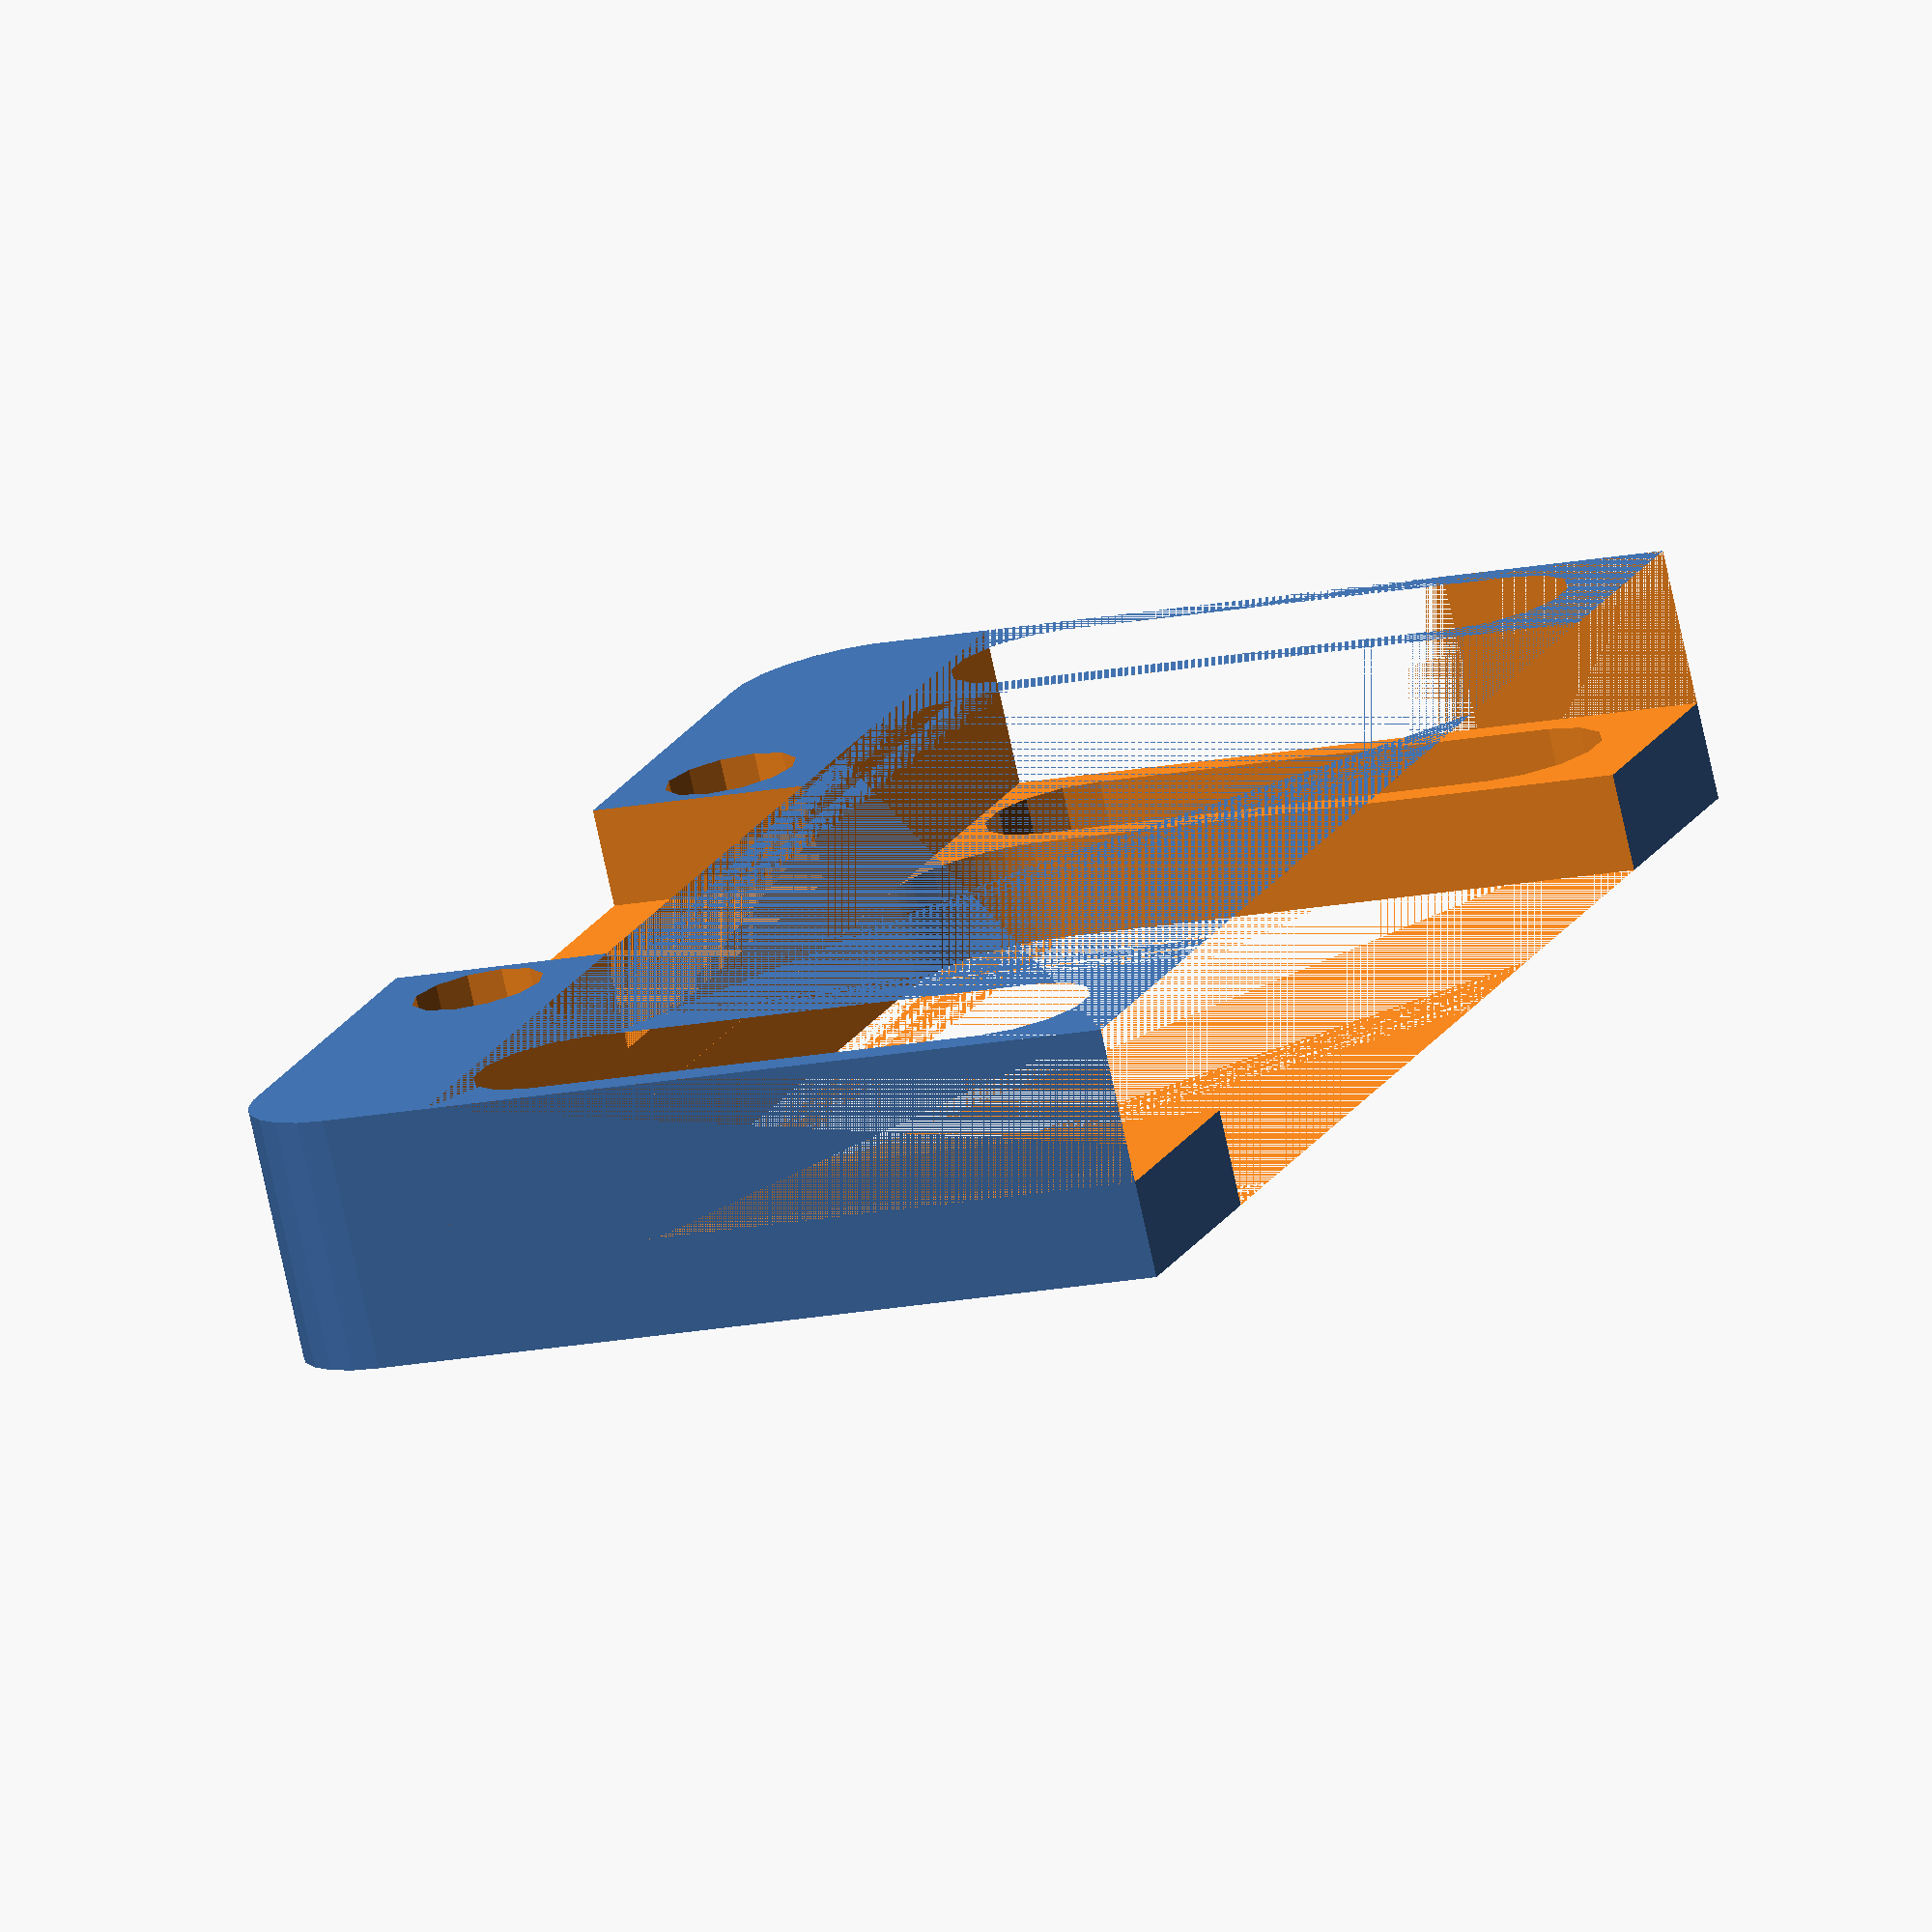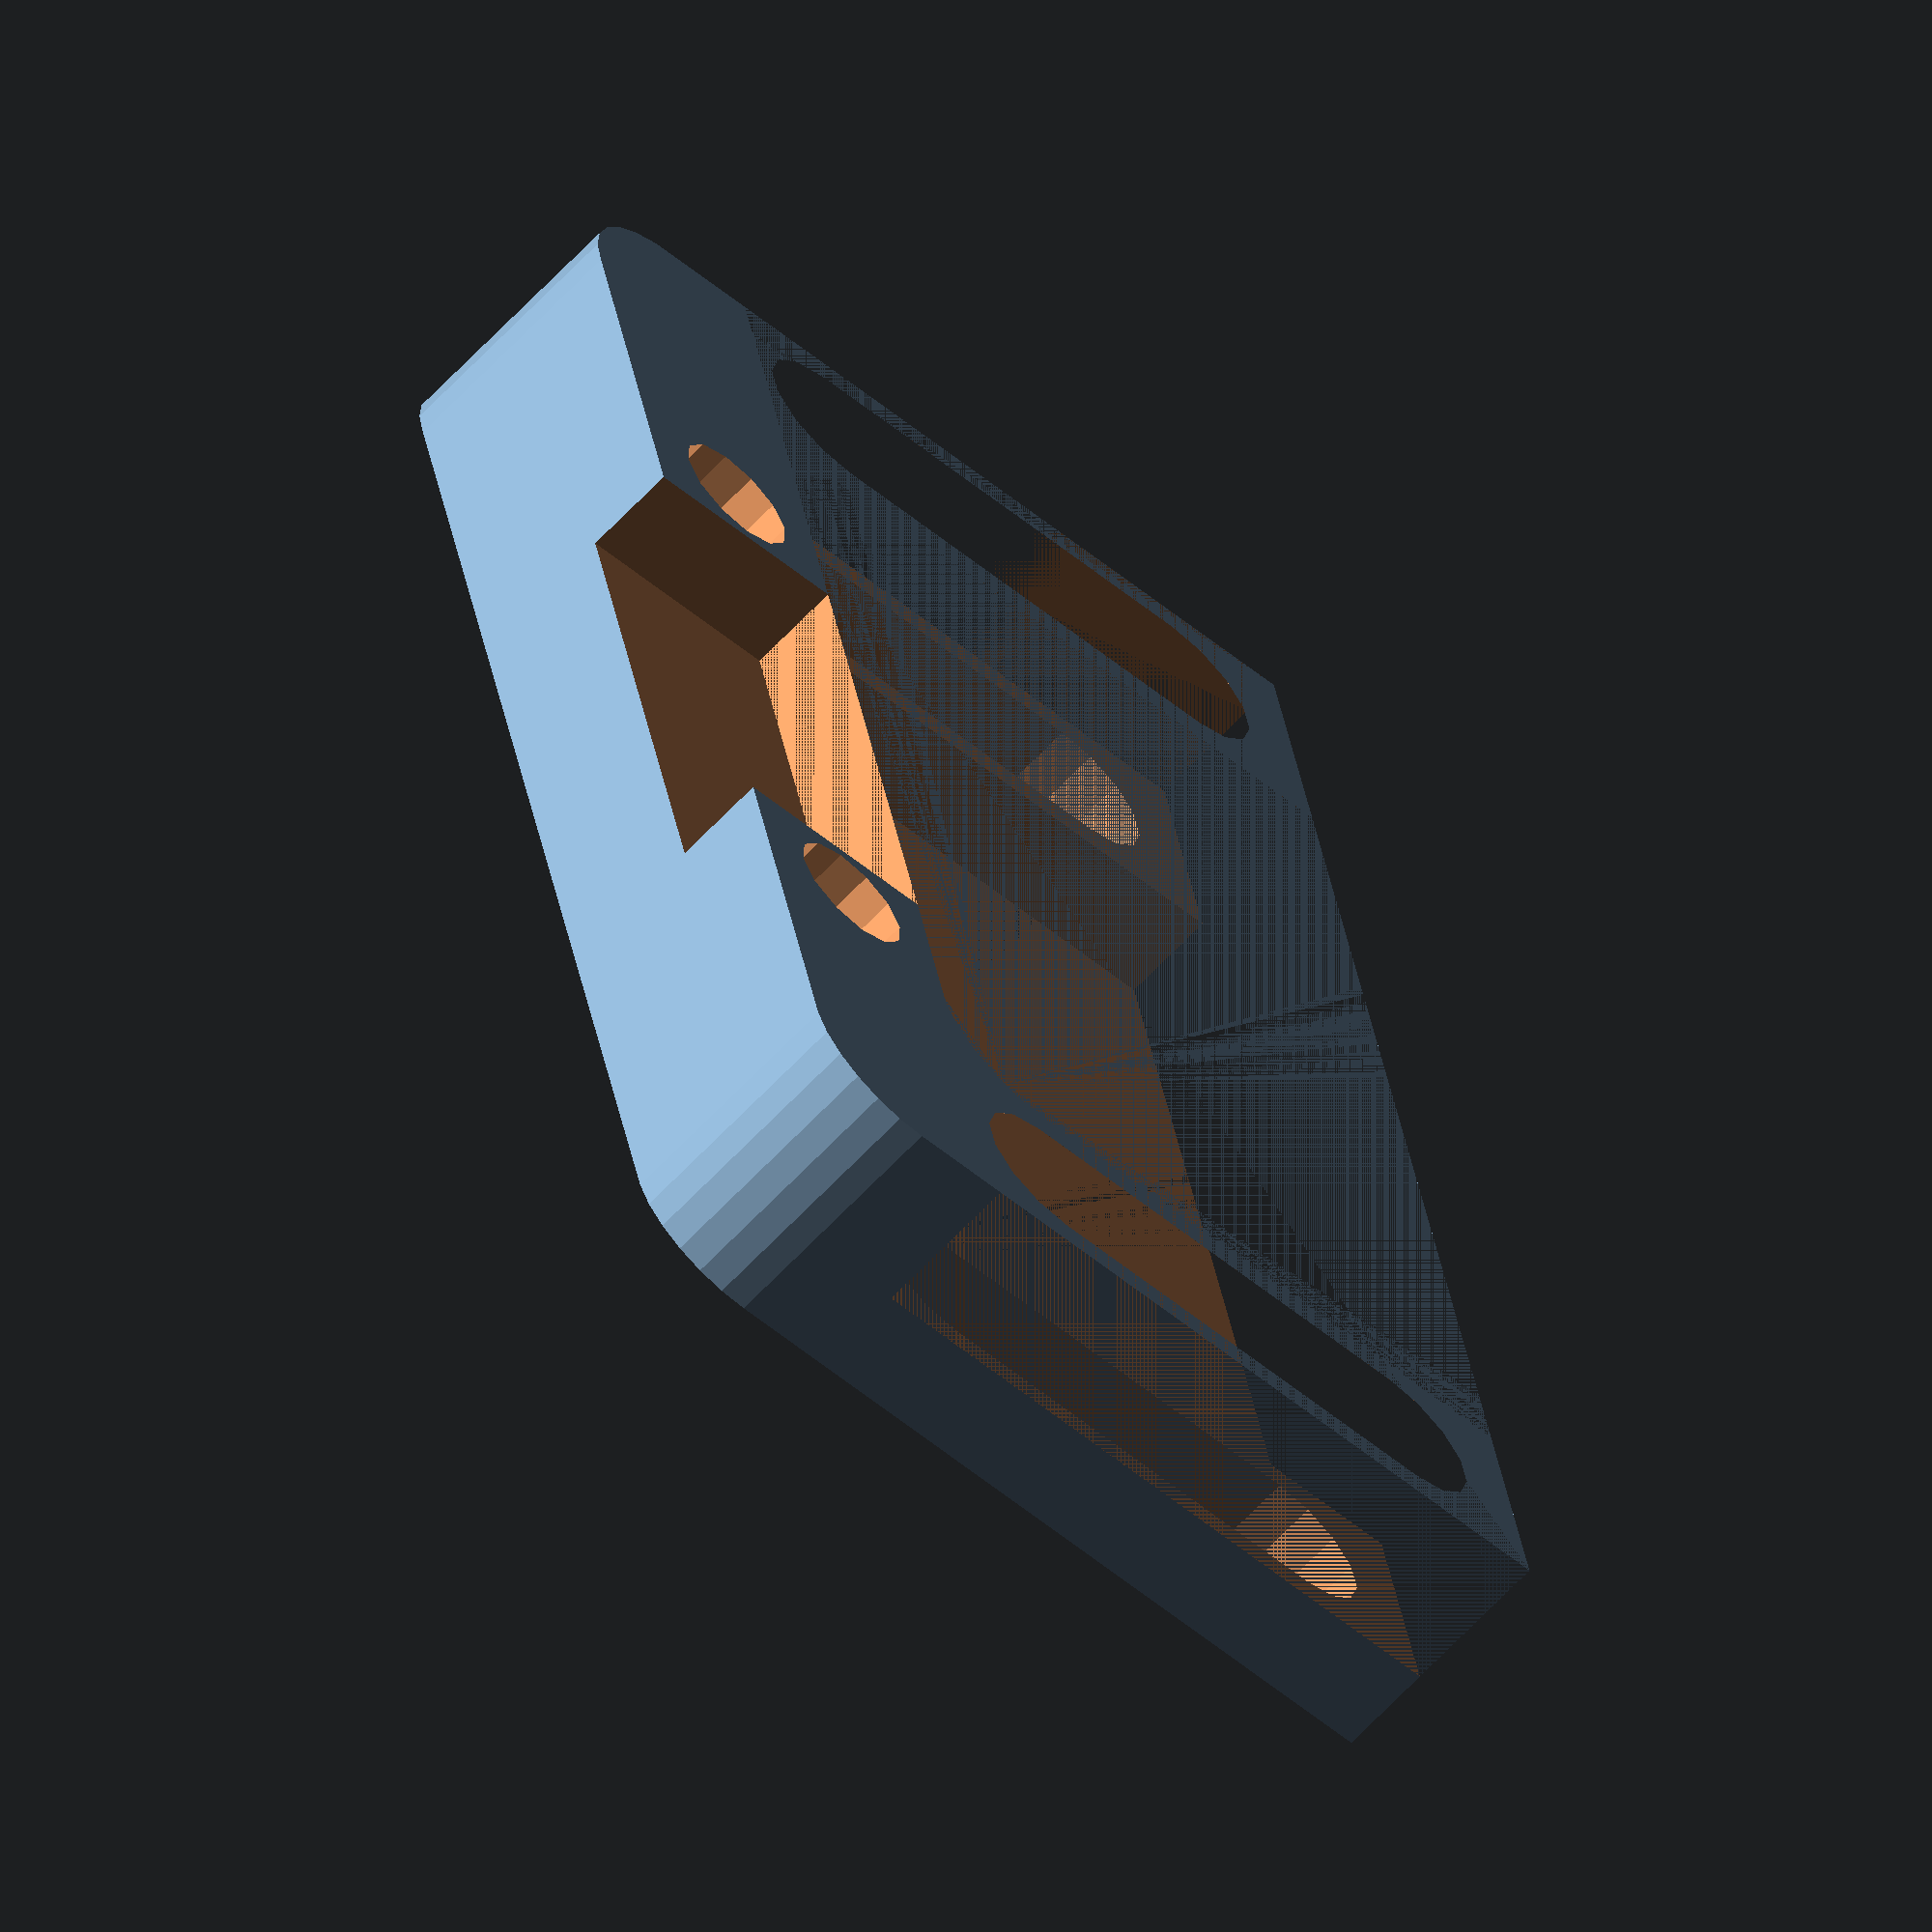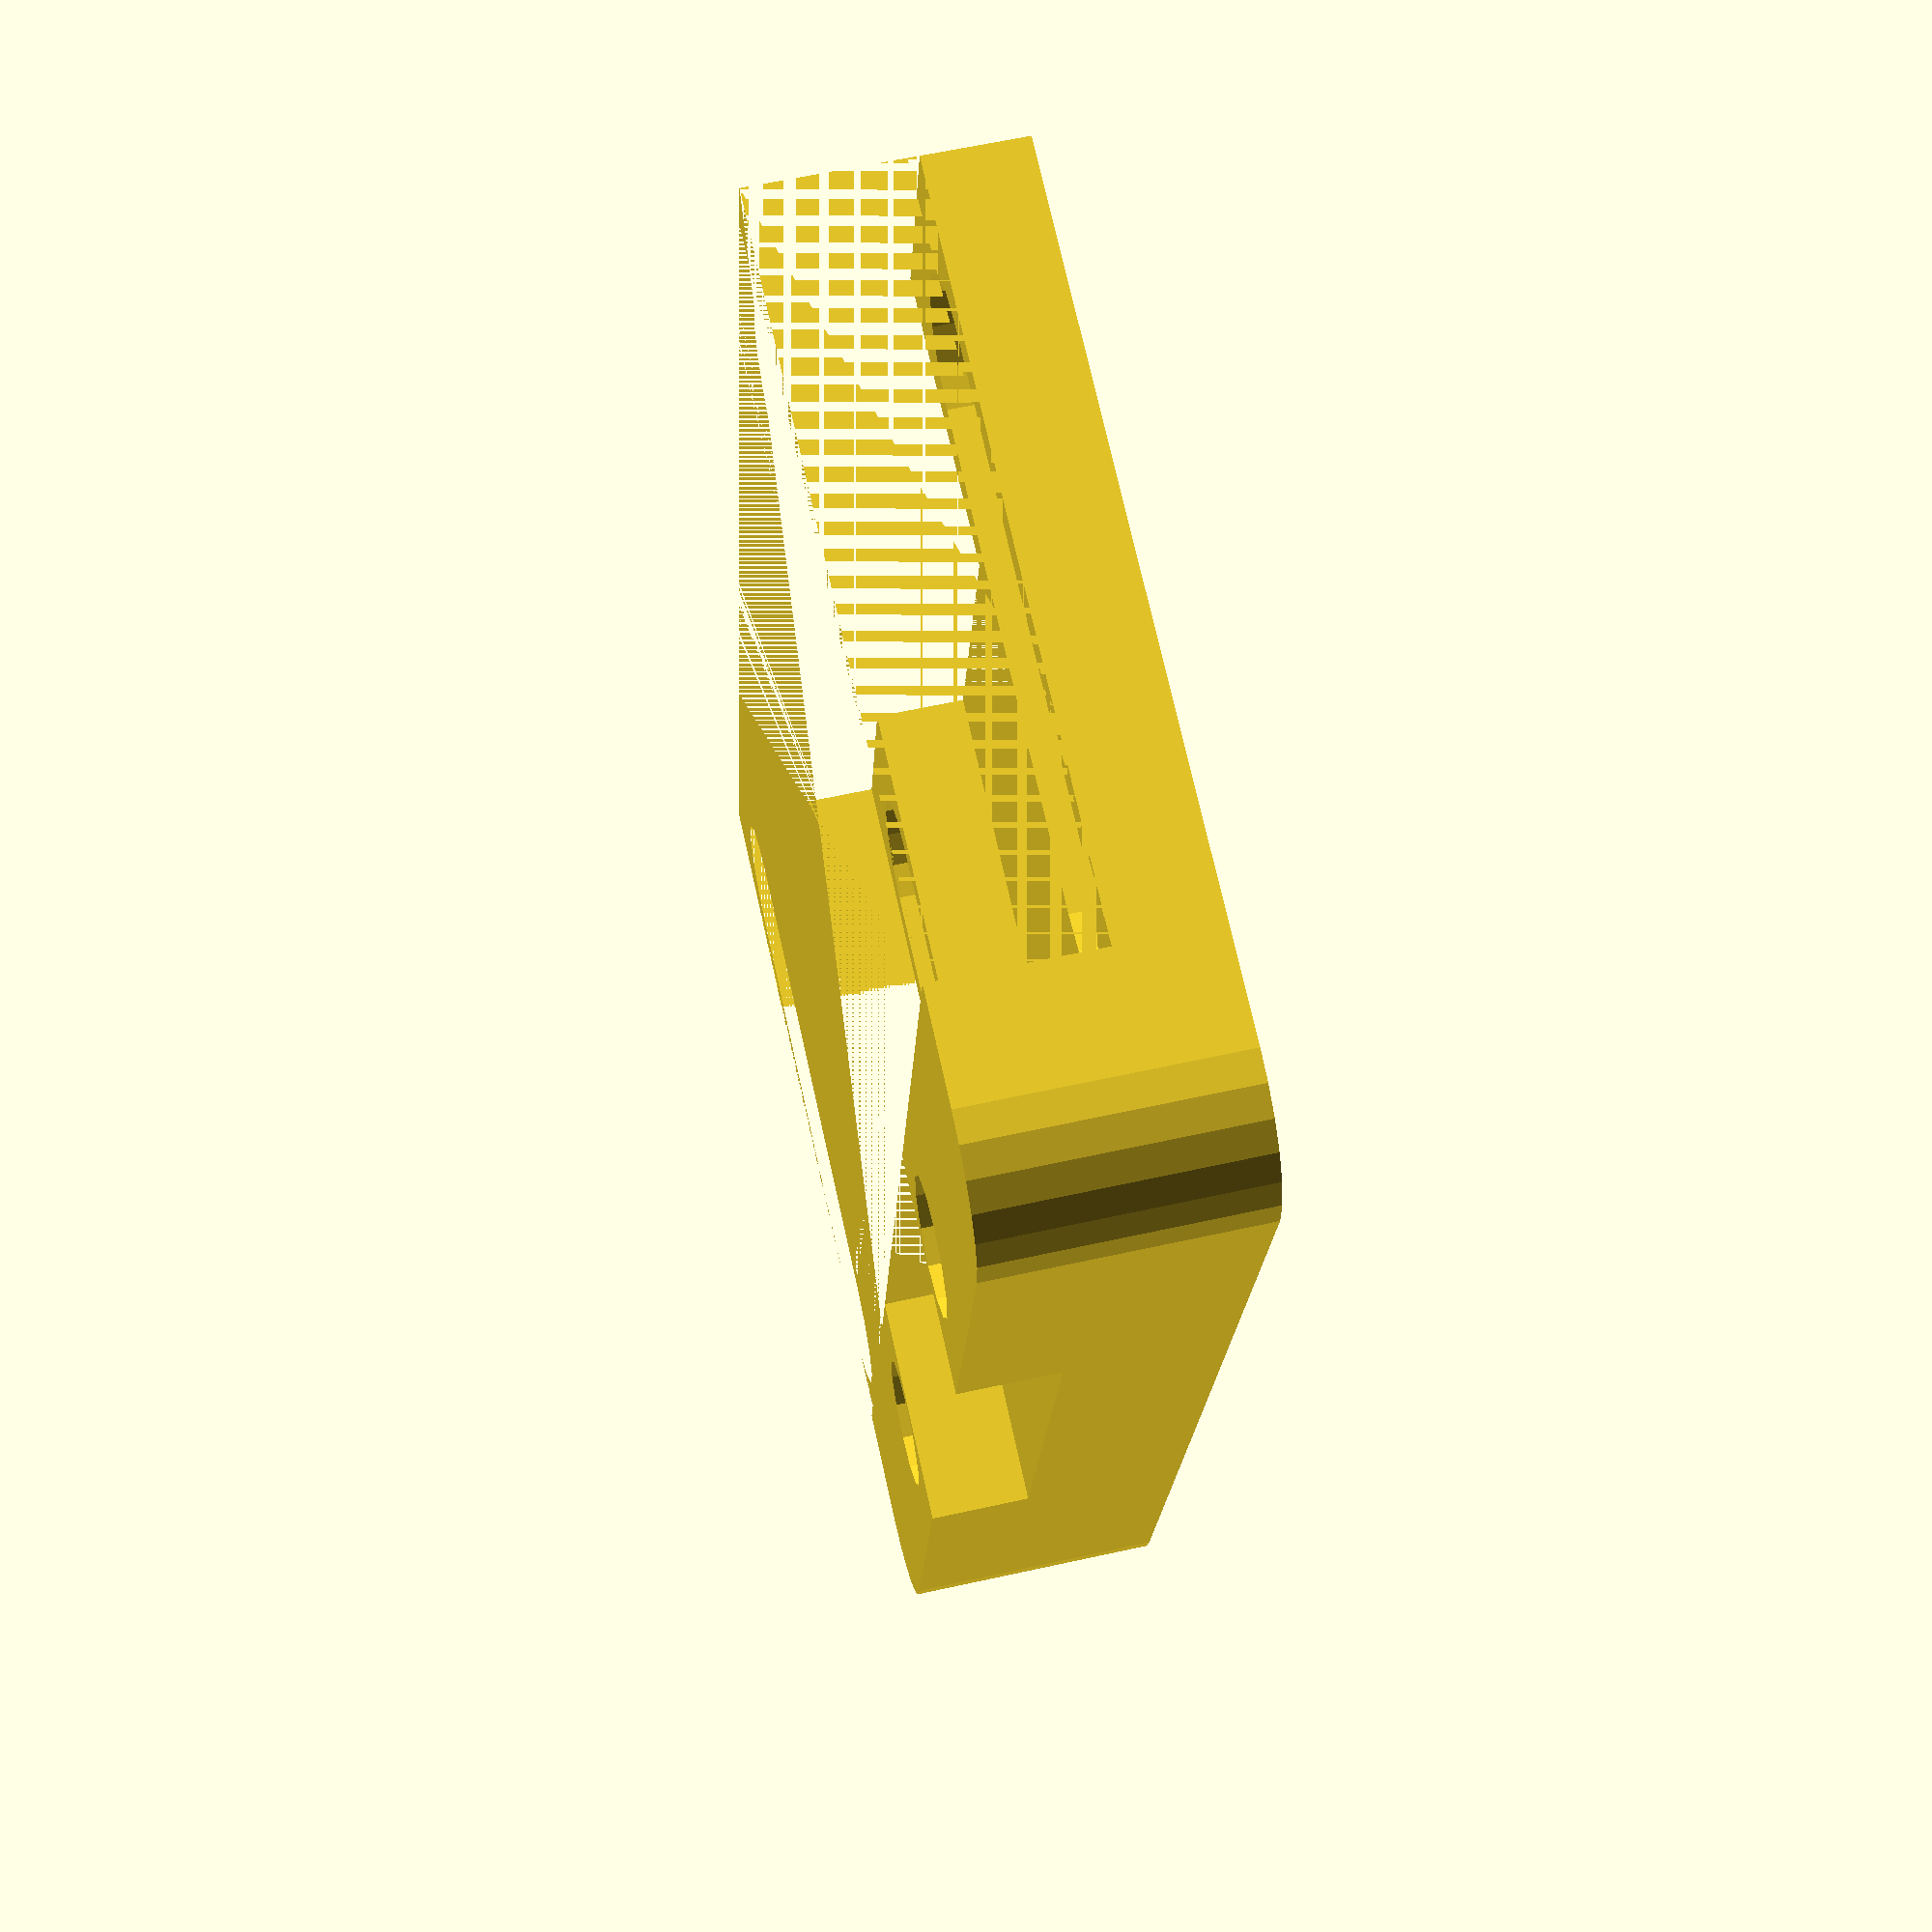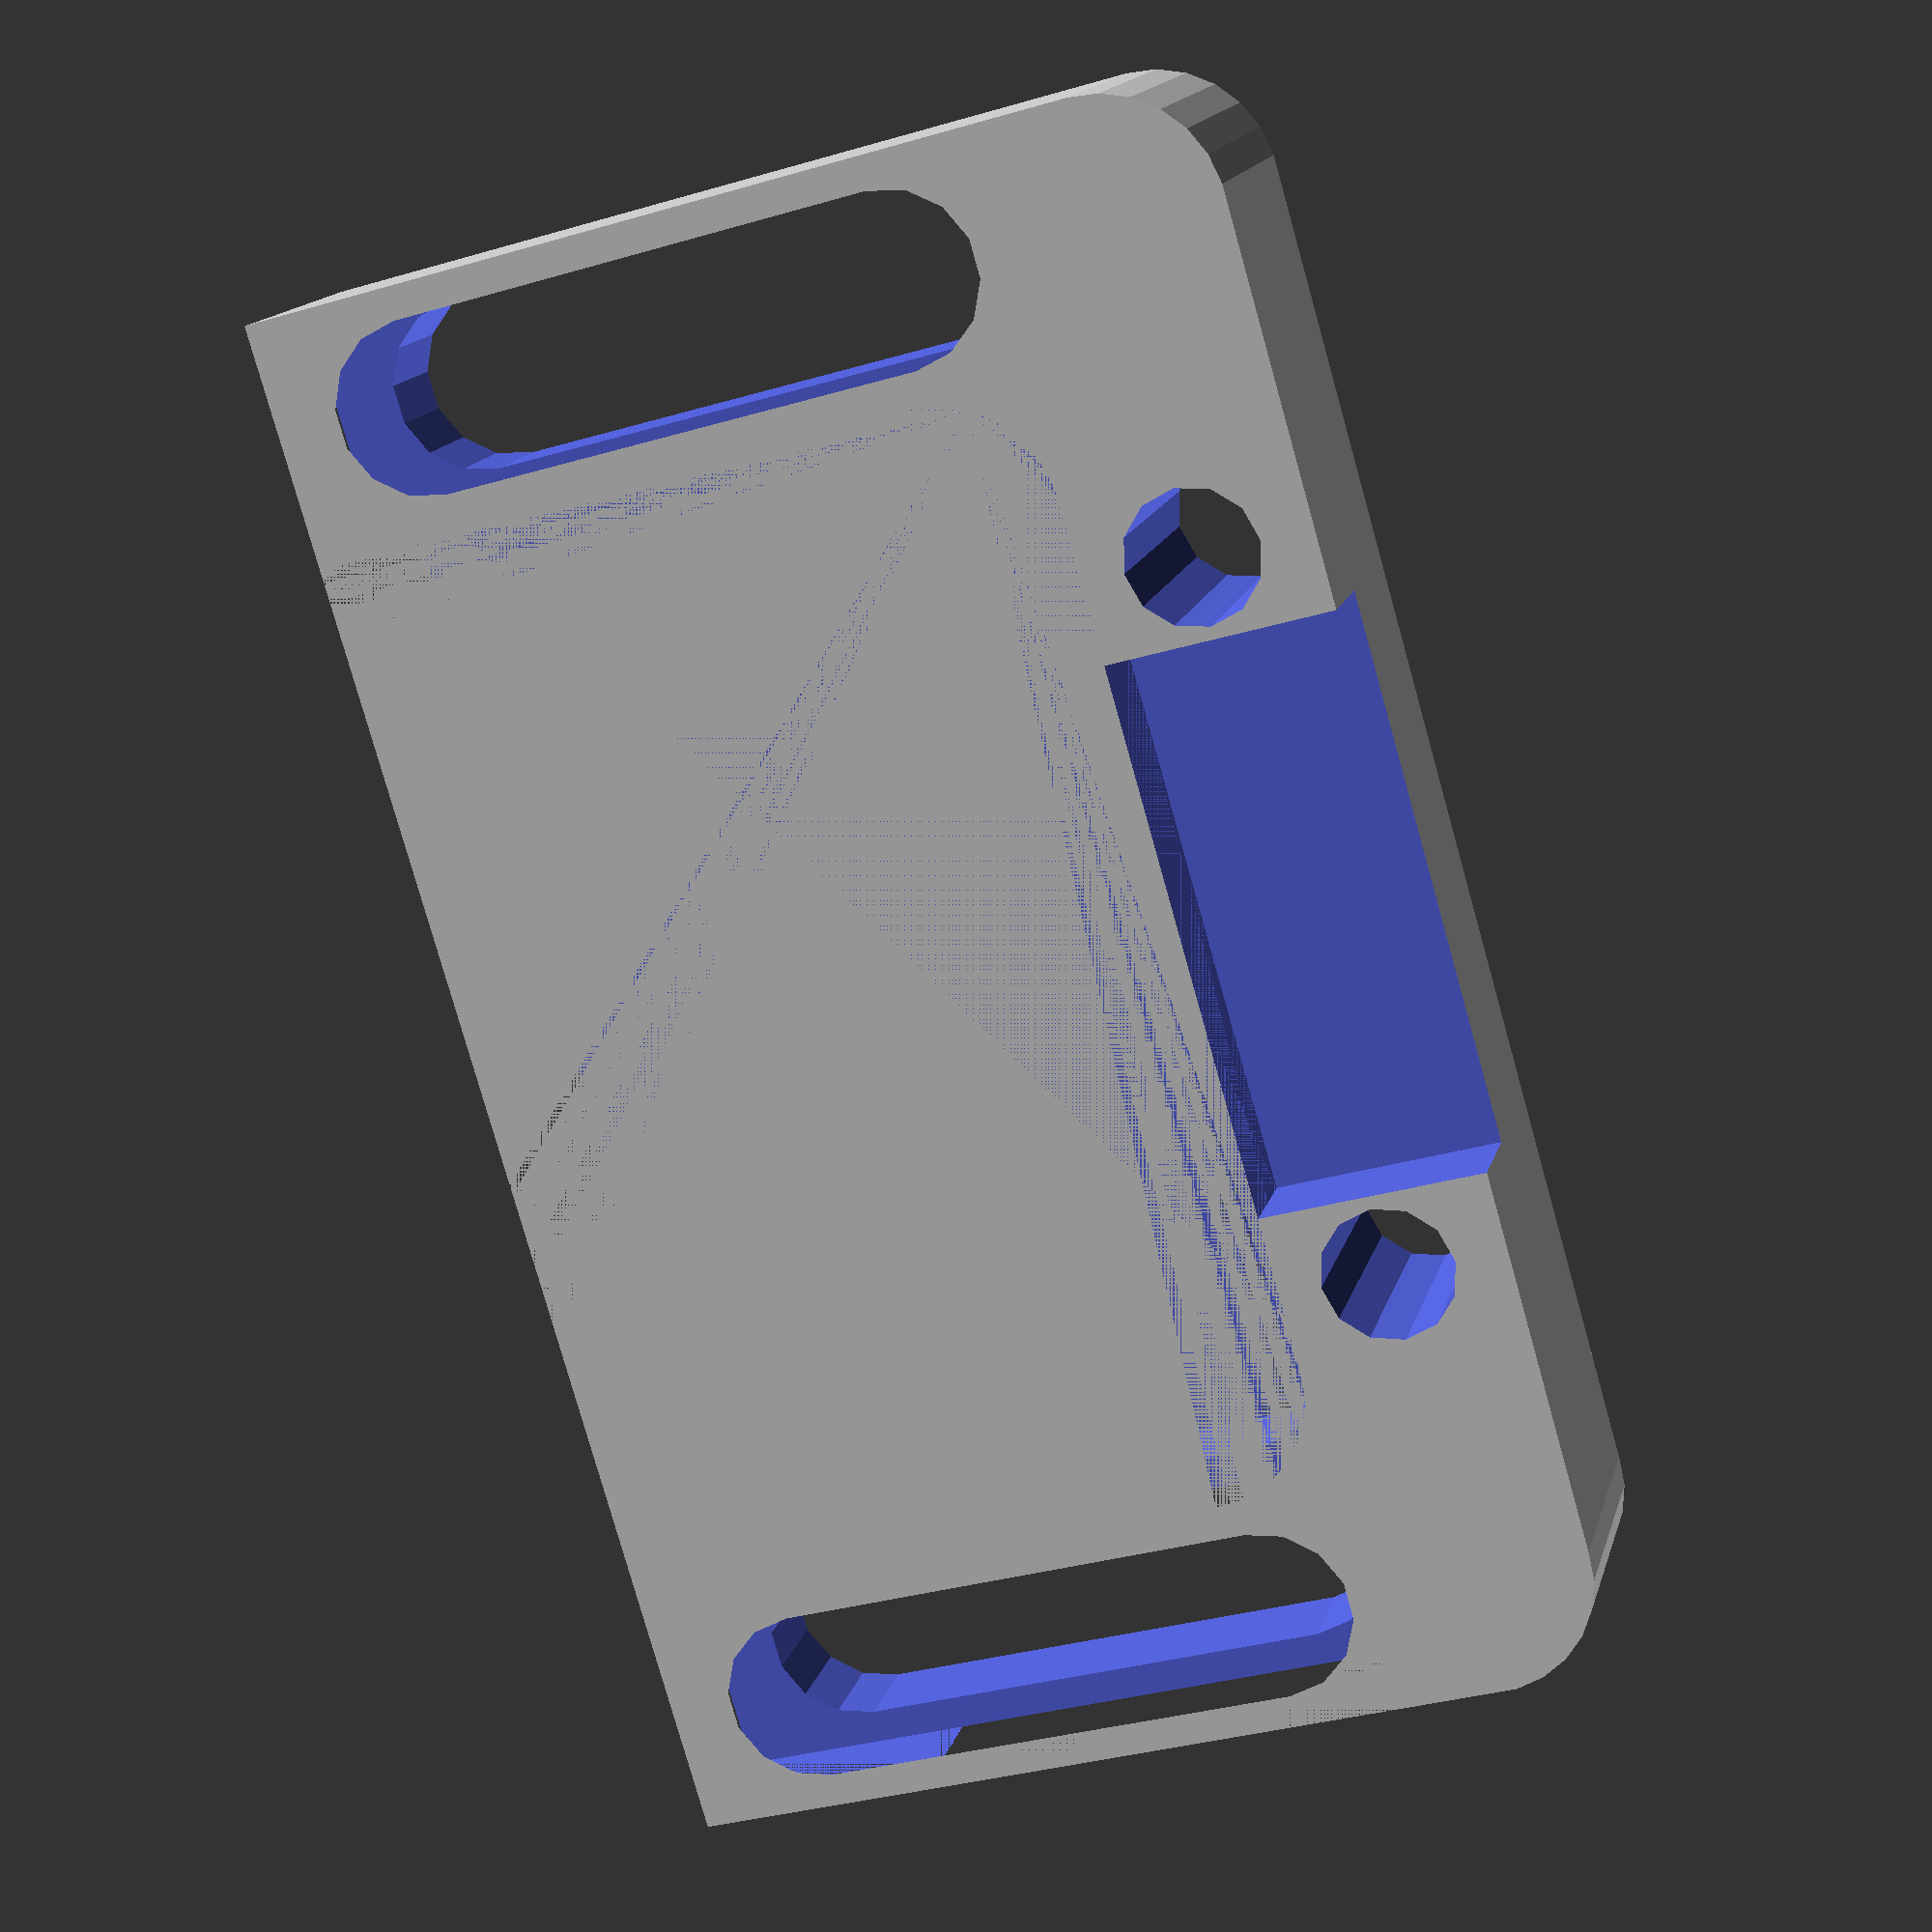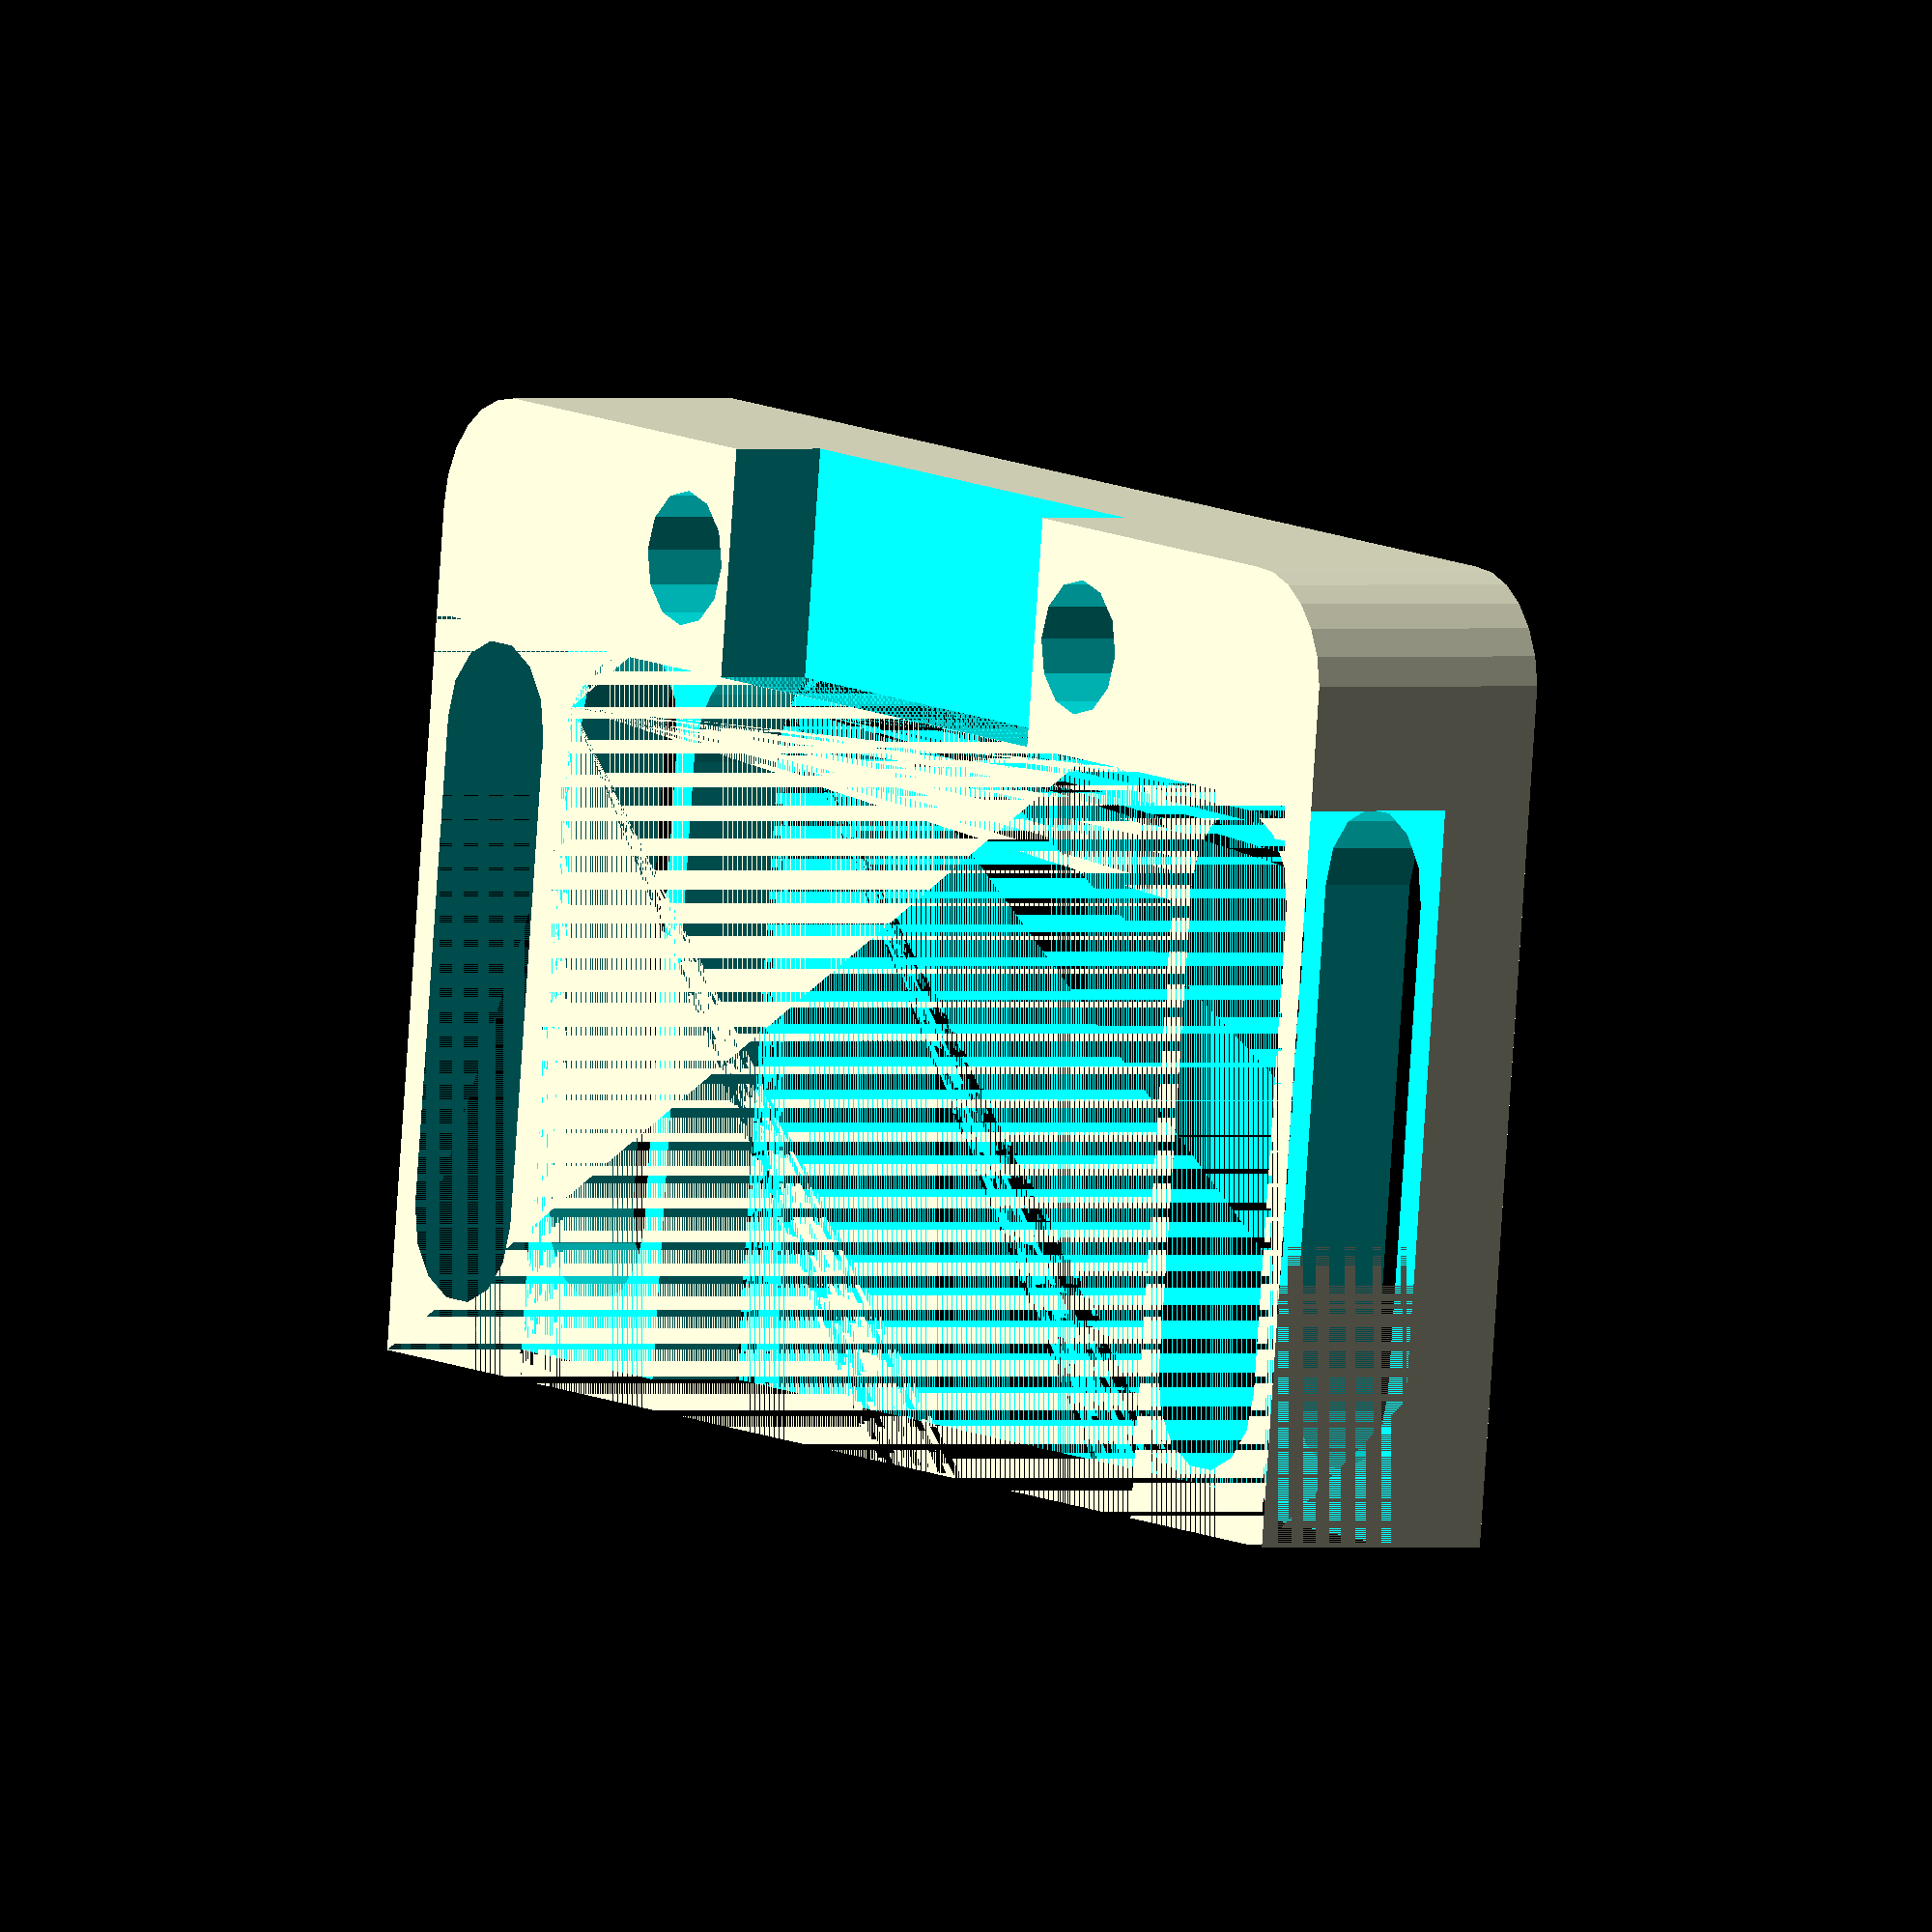
<openscad>
//Reprap differential IR sensor adjustable mount for E3D Chimera hotend (mounts to fan)
// CCBYNC Copyright Mark Benson 2016

// Openscad recreation and remix of thingiverse.com/thing:950478

// This remix is slightly sturdier and includes adjustable mounting holes.

//Fan mount holes 24mm centres
//IR Board mount holes 18mm centres

//Height (distance apart) 6mm min
//Aming for ~4mm adjustment (if poss)

//Mounting holes are
//3.5mm & 2.5mm holes

// REMIX by Stephen Wood (2018)
// Added Variables so that the mount can be used with different sized fans
// Added Variables so the horzontal offset between the fan and the probe can be adjusted
// Because these are small holes, they use "polyholes"
// http://hydraraptor.blogspot.com/2011/02/polyholes.html

// 2018-06-11 - Original implemtation of polyholes worked at 3.5mm but was worse at 2.5mm
// Adjustments being made.
// https://gilesbathgate.com/2016/02/07/polyholes-revisited/

Lg_hole = 3.5;          // Large mounting holes
Sm_hole = 2.5;          // Small mounting holes

Corner = 6.0;             // The Radiused lower corners of the bracket
Offset = 6.5;           // This is how thick the bracket will be
Bracket_height = 18.5;   // This is how tall the overall bracket will be
Fan_size = 40.0;          // The size of the fan (originally 30mm)
Fan_flange = 2.5;       // Thickness of the fan flange
IR_size = 18.0;           // The separation between the mounting holes for the IR Probe

Duct_width = Fan_size - 2.0*Corner;
Hole_wall = 2.0;          // The minmum wall around a hole

Slot_length = Bracket_height-Corner; 
                          // How long to make the adjustable slots                   
nozzle_dia=0.4;             // PolyHoles will get smaller as this decreases
layer_height=0.2;           // PolyHoles will get bigger as this decreases  

function pi() = 3.141592;
function width(d,h) = h-(pi()*((h*h)-(d*d)))/(4*h);
function arc(r,t) = 0.5*(t+sqrt((t*t)+4*(r*r)));
function polyhole(r,n,t) = arc(r,t)/cos(180/n);

function sides(d,t) = ceil(180 / acos((d-t)/d));

module hole(d,h)
{
  n=sides(d,0.1);
  t=width(nozzle_dia,layer_height);
  pr=polyhole(d/2,n,t);
  echo(d,n,pr*2);
  translate([0,0,-1])cylinder(r=pr,h=h+2,$fn=n);    
}

difference()
{
    //Main body
    hull()
    {
        translate([Corner/2,Offset/2,0])
        cylinder(d=Corner, h=Offset, $fn=25);
    
        translate([(Corner/2)+(Fan_size-Corner),Offset/2,0])
        cylinder(d=Corner, h=Offset, $fn=25);
     
        translate([0,Bracket_height,0])
        cube([Fan_size,Corner,Offset]);   
    }
    
    //Cut big section from main body
    translate([0,Corner,Fan_flange])
    cube([Fan_size,Offset+IR_size,Offset-Fan_flange]);
    
    //Left IR mounting hole
    translate([(Fan_size/2)-(IR_size/2),Offset/2,0])
    hole(Sm_hole,Offset);
    
    //Right IR mounting hole
    translate([(Fan_size/2)+(IR_size/2),Offset/2,0])
    rotate([0,0,180])
    hole(Sm_hole,Offset);
    
    //Left fan mount slot
    translate([0,0,0])
    hull()
    {
        translate([Corner/2,Bracket_height+Corner-(Lg_hole/2)-Hole_wall,0])
        hole(Lg_hole,Offset);
        
        translate([Corner/2,Bracket_height+Corner-Slot_length-Lg_hole,0])
        rotate([0,0,180])
        hole(Lg_hole,Offset);
    }
    
    //Right fan mount slot
    translate([Fan_size-Corner,0,0])
    hull()
    {
        translate([Corner/2,Bracket_height+Corner-(Lg_hole/2)-Hole_wall,0])
        hole(Lg_hole,Offset);
        
        translate([Corner/2,Bracket_height+Corner-Slot_length-Lg_hole,0])
        rotate([0,0,180])
        hole(Lg_hole,Offset);
    }
    
    //Cutout between mounting slots for fan
    translate([(Duct_width/2)-Corner+Hole_wall/2,(Duct_width/2)-Corner+Hole_wall/2,0])
    hull()
    {
        translate([0,0,0])
        cylinder(d=Corner, h=Offset, $fn=50);
    
        translate([Duct_width-Corner,0,0])
        cylinder(d=Corner, h=Offset, $fn=50);
        
        translate([0,Duct_width-Corner,0])
        cylinder(d=Corner, h=Offset, $fn=50);
    
        translate([Duct_width-Corner,Duct_width-Corner,0])
        cylinder(d=Corner, h=Offset, $fn=50);    
    }
    
    //Cutout between IR mount holes
    translate([(Fan_size/2)-(IR_size/2)+Hole_wall,0,Offset-2.5])
    cube([IR_size-2*Hole_wall,Corner,Offset]); 

}
</openscad>
<views>
elev=76.1 azim=111.0 roll=12.3 proj=o view=solid
elev=64.7 azim=77.4 roll=316.9 proj=o view=solid
elev=119.4 azim=101.6 roll=102.8 proj=p view=solid
elev=344.6 azim=253.8 roll=13.9 proj=p view=wireframe
elev=359.9 azim=187.0 roll=56.7 proj=o view=solid
</views>
